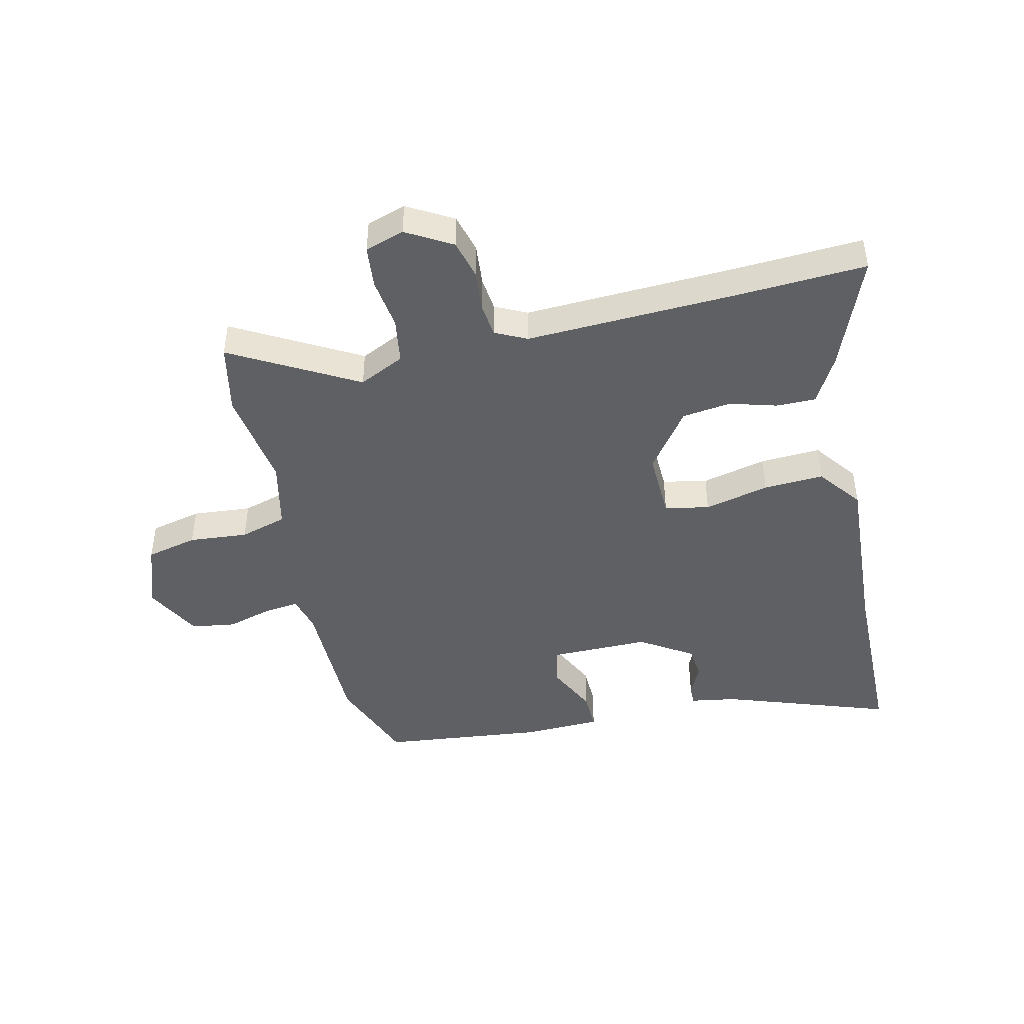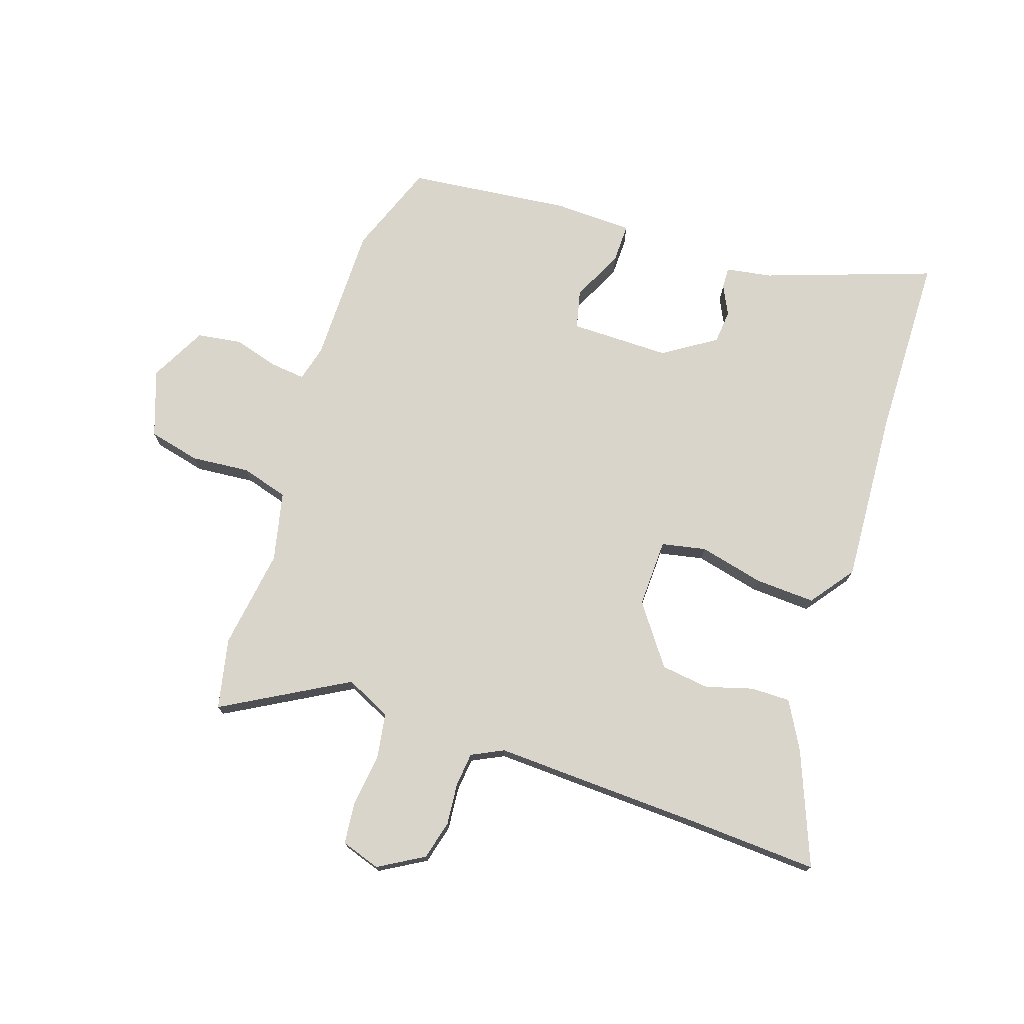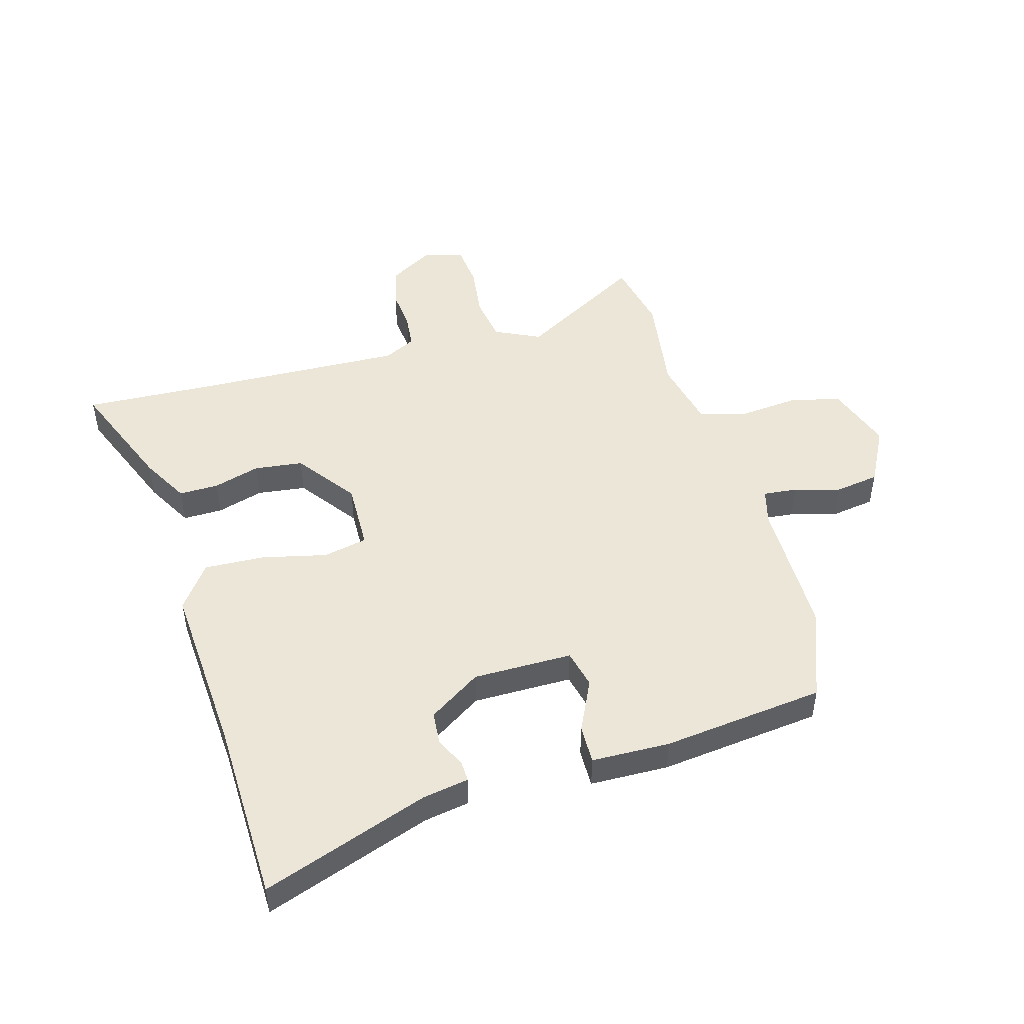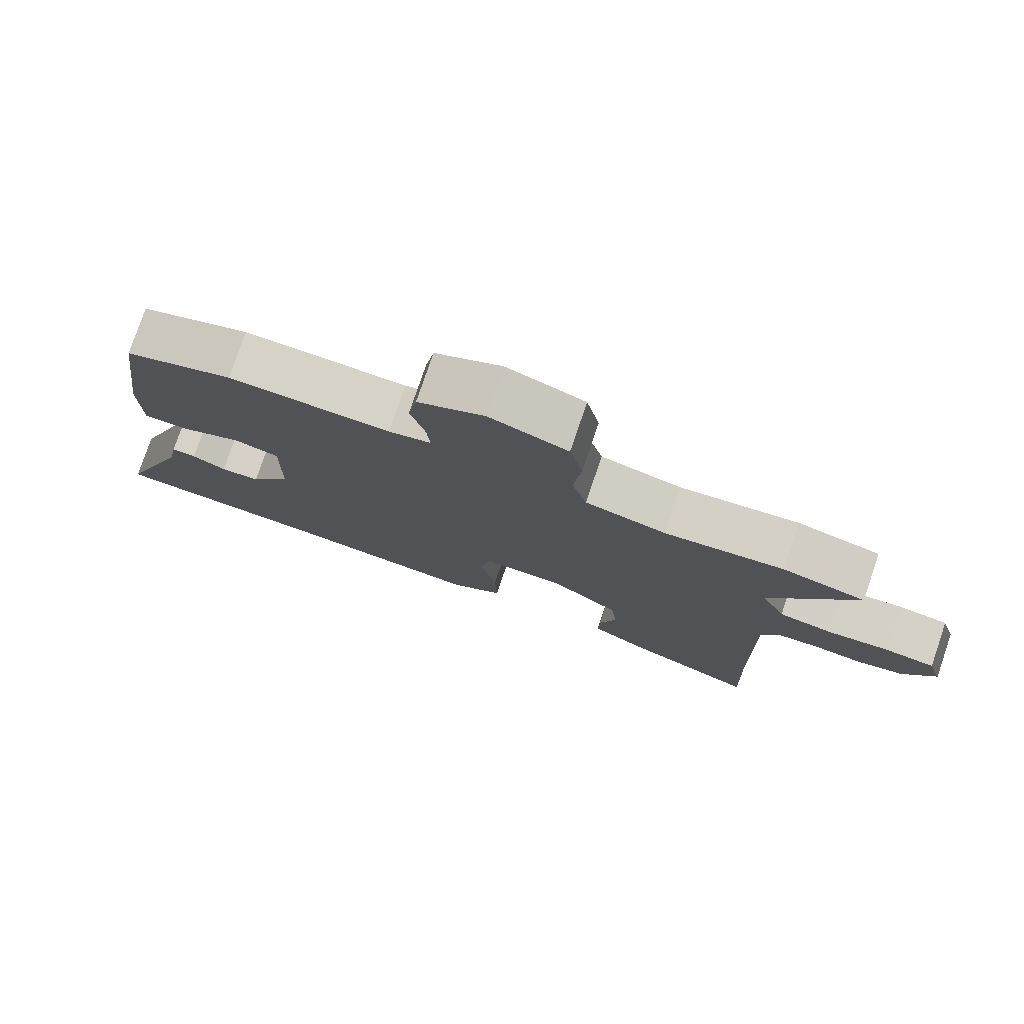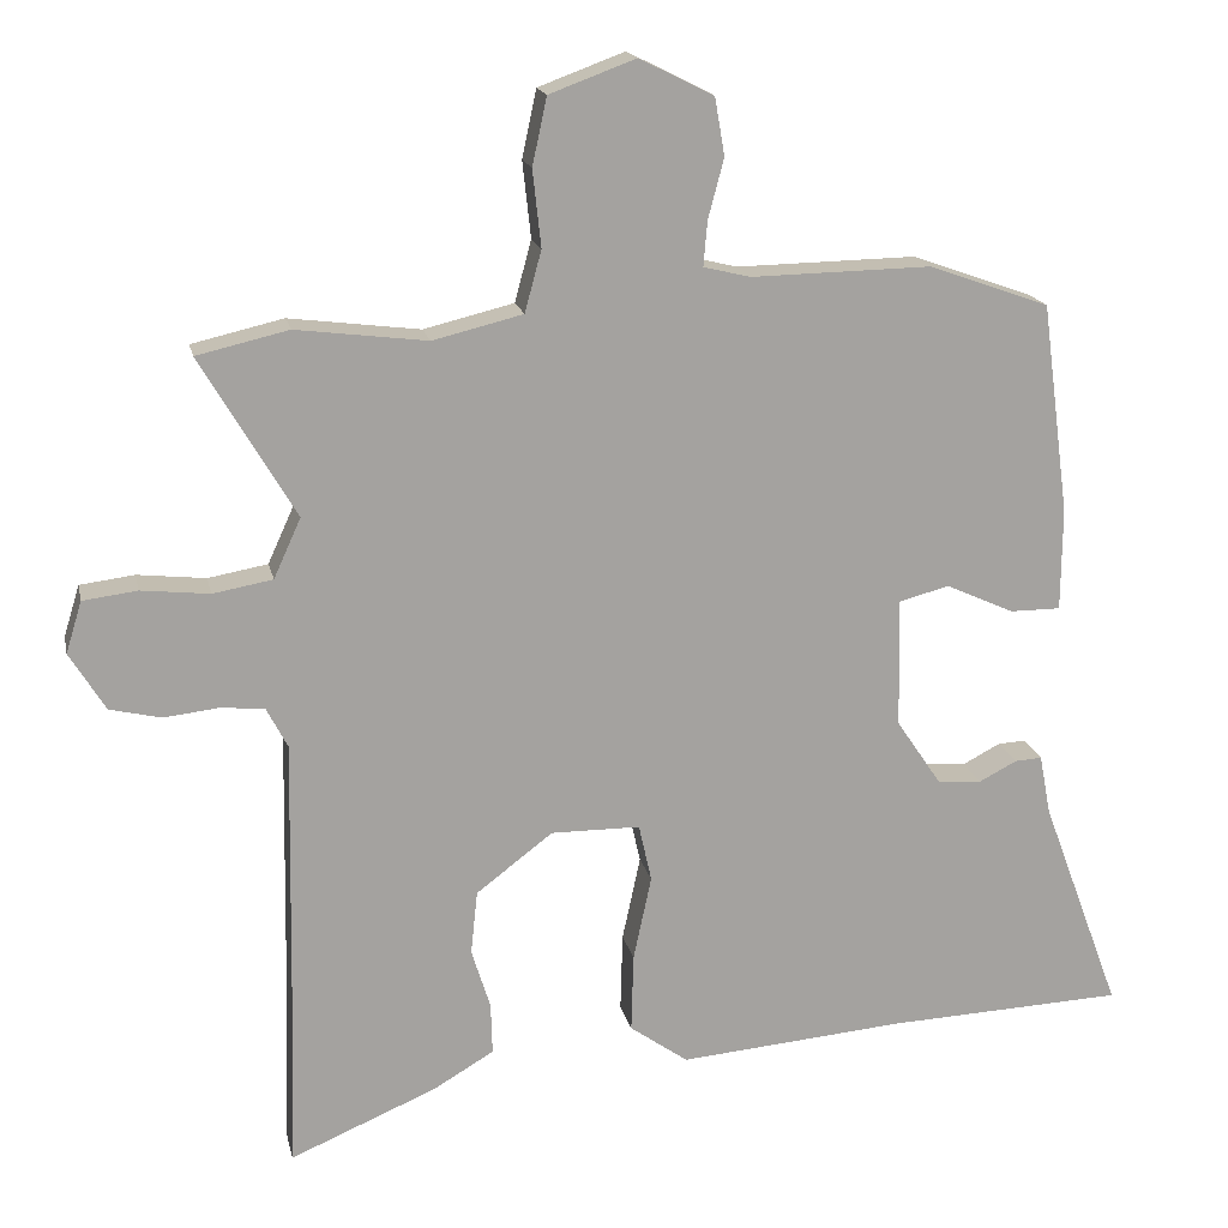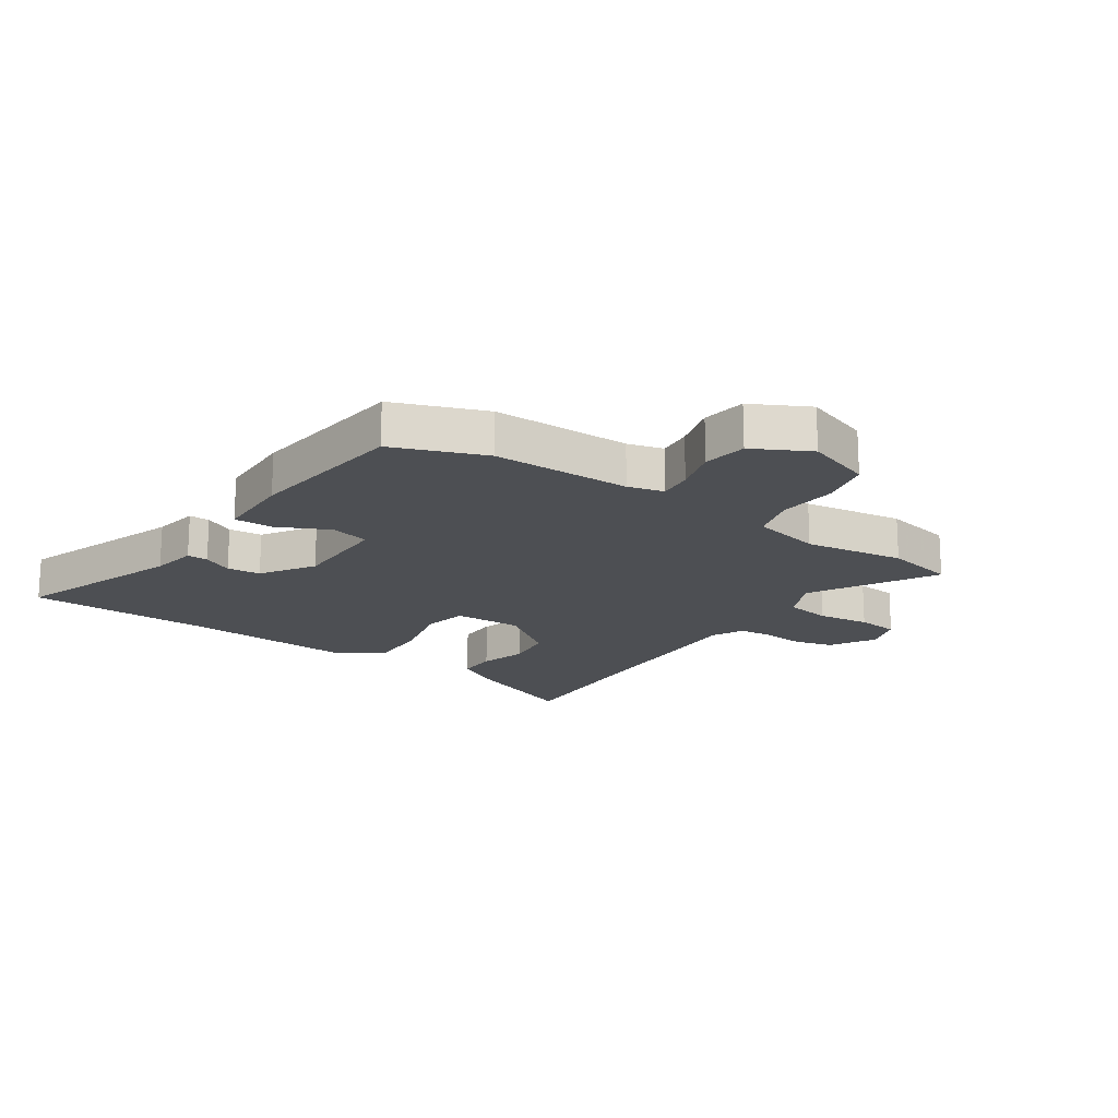
<metadata>
{"format":"obj","ext":"obj","renderer":"f3d","projection":"perspective","resolution":1024,"background":"white","views":[{"elev":-44.9,"azim":104.3,"up":"+Y"},{"elev":74.6,"azim":109.6,"up":"+Y"},{"elev":48.6,"azim":-104.9,"up":"+Y"},{"elev":78.2,"azim":18.8,"up":"+Z"},{"elev":17.4,"azim":168.0,"up":"+Z"},{"elev":-17.9,"azim":-33.2,"up":"+Y"}]}
</metadata>
<code>
v -0.511 0.07 0.496
v -0.352 0.07 0.553
v -0.114 0.07 0.549
v -0.052 0.07 0.564
v -0.057 0.07 0.623
v -0.078 0.07 0.702
v -0.065 0.07 0.778
v 0.033 0.07 0.827
v 0.147 0.07 0.785
v 0.166 0.07 0.696
v 0.155 0.07 0.595
v 0.177 0.07 0.514
v 0.296 0.07 0.485
v 0.469 0.07 0.507
v 0.59 0.07 0.479
v 0.465 0.07 0.267
v 0.501 0.07 0.188
v 0.58 0.07 0.174
v 0.67 0.07 0.184
v 0.742 0.07 0.175
v 0.763 0.07 0.107
v 0.716 0.07 0.03
v 0.648 0.07 0.014
v 0.577 0.07 0.022
v 0.518 0.07 0.017
v 0.49 0.07 -0.037
v 0.497 0.07 -0.405
v 0.504 0.07 -0.622
v 0.31 0.07 -0.54
v 0.23 0.07 -0.493
v 0.232 0.07 -0.425
v 0.257 0.07 -0.345
v 0.248 0.07 -0.261
v 0.147 0.07 -0.184
v 0.029 0.07 -0.185
v 0.012 0.07 -0.261
v 0.036 0.07 -0.373
v 0.039 0.07 -0.477
v -0.038 0.07 -0.532
v -0.338 0.07 -0.507
v -0.652 0.07 -0.494
v -0.546 0.07 -0.209
v -0.531 0.07 -0.13
v -0.495 0.07 -0.132
v -0.445 0.07 -0.158
v -0.387 0.07 -0.154
v -0.327 0.07 -0.065
v -0.324 0.07 0.106
v -0.39 0.07 0.123
v -0.48 0.07 0.082
v -0.547 0.07 0.082
v -0.548 0.07 0.217
v -0.511 0 0.496
v -0.352 0 0.553
v -0.114 0 0.549
v -0.052 0 0.564
v -0.057 0 0.623
v -0.078 0 0.702
v -0.065 0 0.778
v 0.033 0 0.827
v 0.147 0 0.785
v 0.166 0 0.696
v 0.155 0 0.595
v 0.177 0 0.514
v 0.296 0 0.485
v 0.469 0 0.507
v 0.59 0 0.479
v 0.465 0 0.267
v 0.501 0 0.188
v 0.58 0 0.174
v 0.67 0 0.184
v 0.742 0 0.175
v 0.763 0 0.107
v 0.716 0 0.03
v 0.648 0 0.014
v 0.577 0 0.022
v 0.518 0 0.017
v 0.49 0 -0.037
v 0.497 0 -0.405
v 0.504 0 -0.622
v 0.31 0 -0.54
v 0.23 0 -0.493
v 0.232 0 -0.425
v 0.257 0 -0.345
v 0.248 0 -0.261
v 0.147 0 -0.184
v 0.029 0 -0.185
v 0.012 0 -0.261
v 0.036 0 -0.373
v 0.039 0 -0.477
v -0.038 0 -0.532
v -0.338 0 -0.507
v -0.652 0 -0.494
v -0.546 0 -0.209
v -0.531 0 -0.13
v -0.495 0 -0.132
v -0.445 0 -0.158
v -0.387 0 -0.154
v -0.327 0 -0.065
v -0.324 0 0.106
v -0.39 0 0.123
v -0.48 0 0.082
v -0.547 0 0.082
v -0.548 0 0.217
f 1 2 3
f 52 1 3
f 51 52 3
f 50 51 3
f 49 50 3
f 48 49 3 4
f 47 48 4
f 42 43 44 45
f 42 45 46
f 41 42 46
f 40 41 46
f 40 46 47
f 39 40 47
f 38 39 47
f 37 38 47
f 36 37 47
f 30 31 32
f 29 30 32
f 28 29 32
f 27 28 32
f 26 27 32 33
f 25 26 33 34
f 22 23 24
f 21 22 24
f 20 21 24
f 19 20 24
f 18 19 24
f 17 18 24 25
f 25 34 35
f 17 25 35
f 16 17 35
f 15 16 35
f 14 15 35
f 13 14 35
f 9 10 11
f 8 9 11
f 7 8 11
f 6 7 11
f 5 6 11
f 4 5 11 12
f 47 4 12
f 36 47 12
f 35 36 12
f 12 13 35
f 55 54 53
f 55 53 104
f 55 104 103
f 55 103 102
f 55 102 101
f 56 55 101 100
f 56 100 99
f 97 96 95 94
f 98 97 94
f 98 94 93
f 98 93 92
f 99 98 92
f 99 92 91
f 99 91 90
f 99 90 89
f 99 89 88
f 84 83 82
f 84 82 81
f 84 81 80
f 84 80 79
f 85 84 79 78
f 86 85 78 77
f 76 75 74
f 76 74 73
f 76 73 72
f 76 72 71
f 76 71 70
f 77 76 70 69
f 87 86 77
f 87 77 69
f 87 69 68
f 87 68 67
f 87 67 66
f 87 66 65
f 63 62 61
f 63 61 60
f 63 60 59
f 63 59 58
f 63 58 57
f 64 63 57 56
f 64 56 99
f 64 99 88
f 64 88 87
f 87 65 64
f 1 53 54 2
f 2 54 55 3
f 3 55 56 4
f 4 56 57 5
f 5 57 58 6
f 6 58 59 7
f 7 59 60 8
f 8 60 61 9
f 9 61 62 10
f 10 62 63 11
f 11 63 64 12
f 12 64 65 13
f 13 65 66 14
f 14 66 67 15
f 15 67 68 16
f 16 68 69 17
f 17 69 70 18
f 18 70 71 19
f 19 71 72 20
f 20 72 73 21
f 21 73 74 22
f 22 74 75 23
f 23 75 76 24
f 24 76 77 25
f 25 77 78 26
f 26 78 79 27
f 27 79 80 28
f 28 80 81 29
f 29 81 82 30
f 30 82 83 31
f 31 83 84 32
f 32 84 85 33
f 33 85 86 34
f 34 86 87 35
f 35 87 88 36
f 36 88 89 37
f 37 89 90 38
f 38 90 91 39
f 39 91 92 40
f 40 92 93 41
f 41 93 94 42
f 42 94 95 43
f 43 95 96 44
f 44 96 97 45
f 45 97 98 46
f 46 98 99 47
f 47 99 100 48
f 48 100 101 49
f 49 101 102 50
f 50 102 103 51
f 51 103 104 52
f 52 104 53 1

</code>
